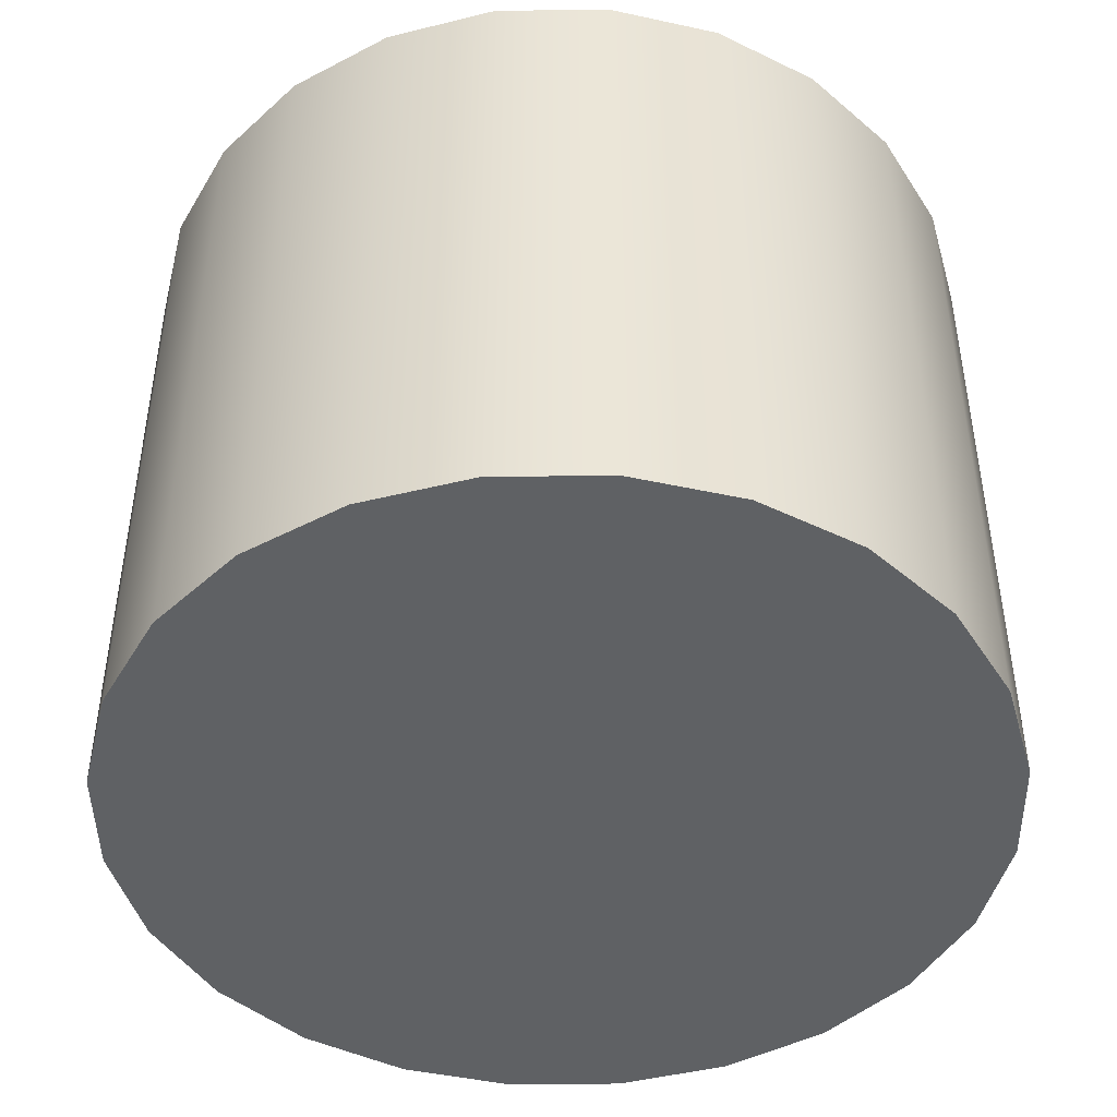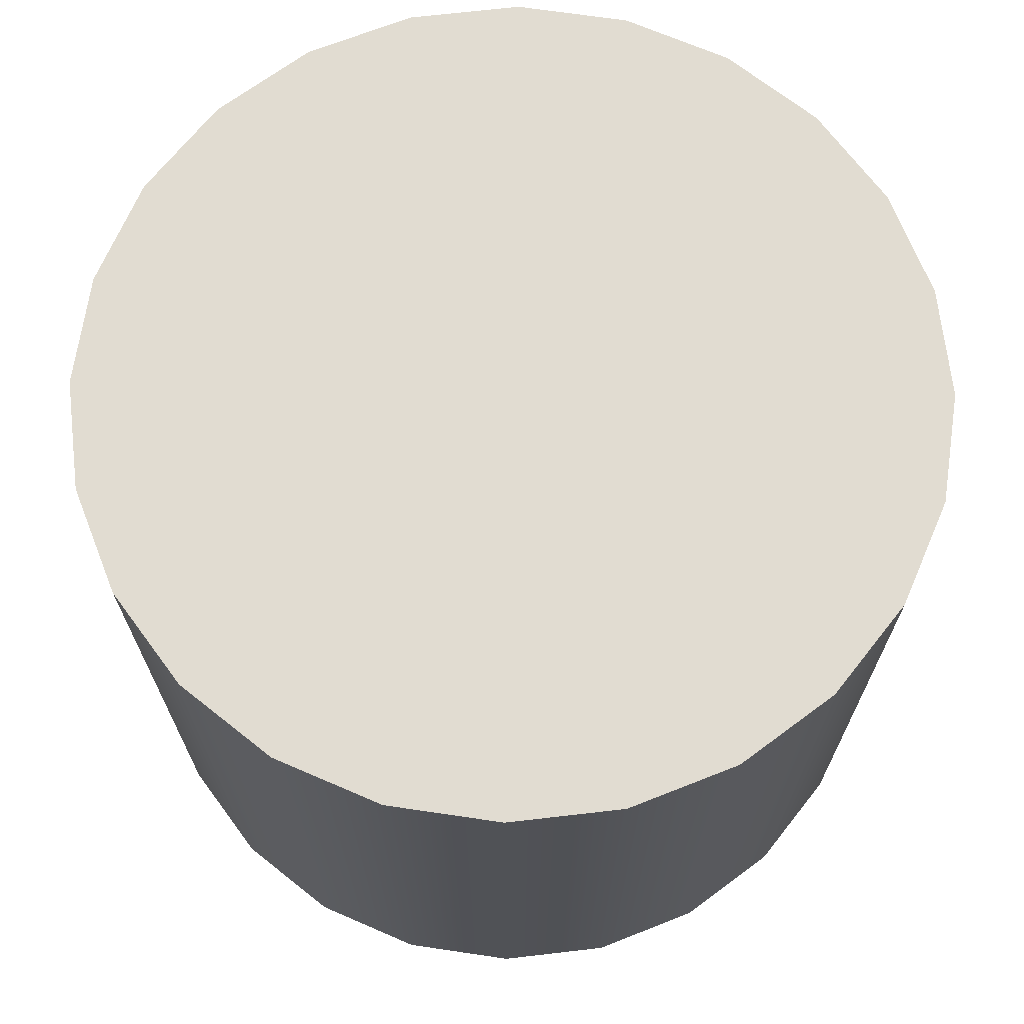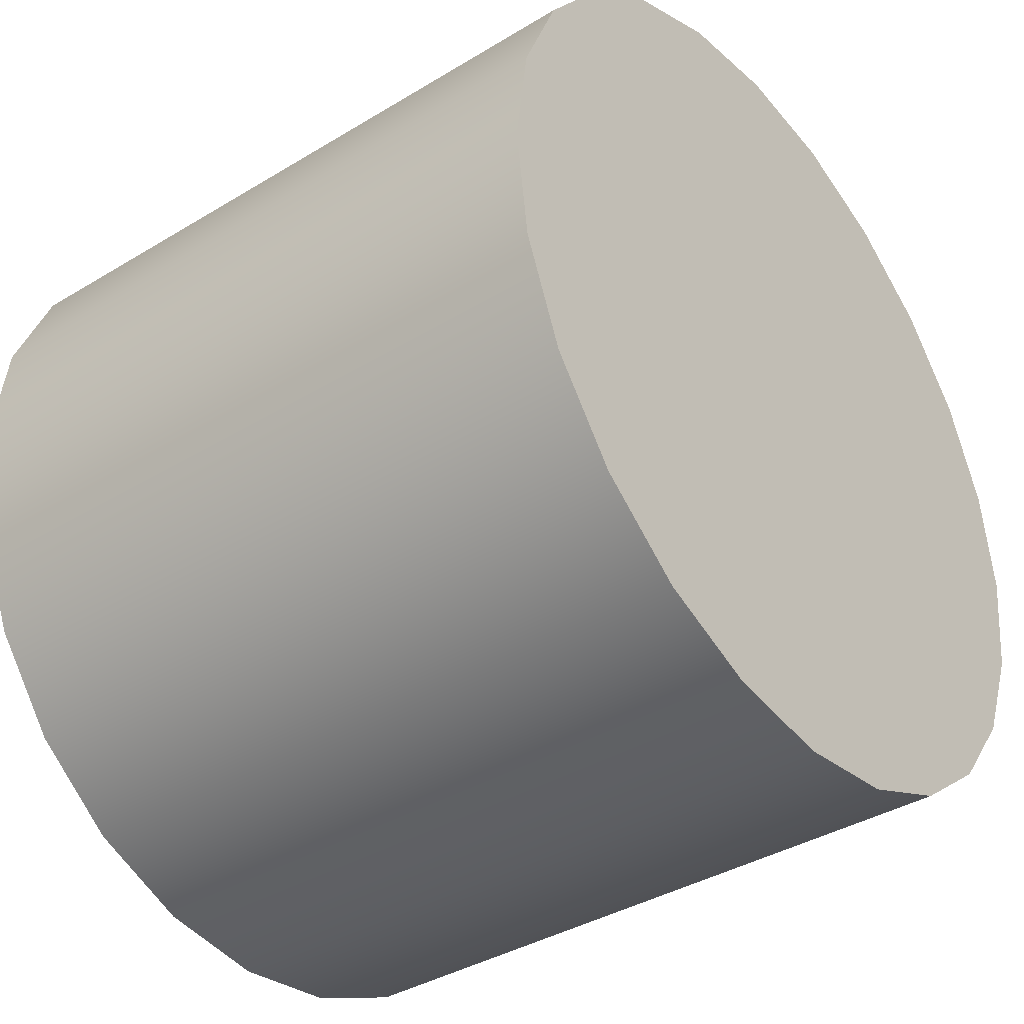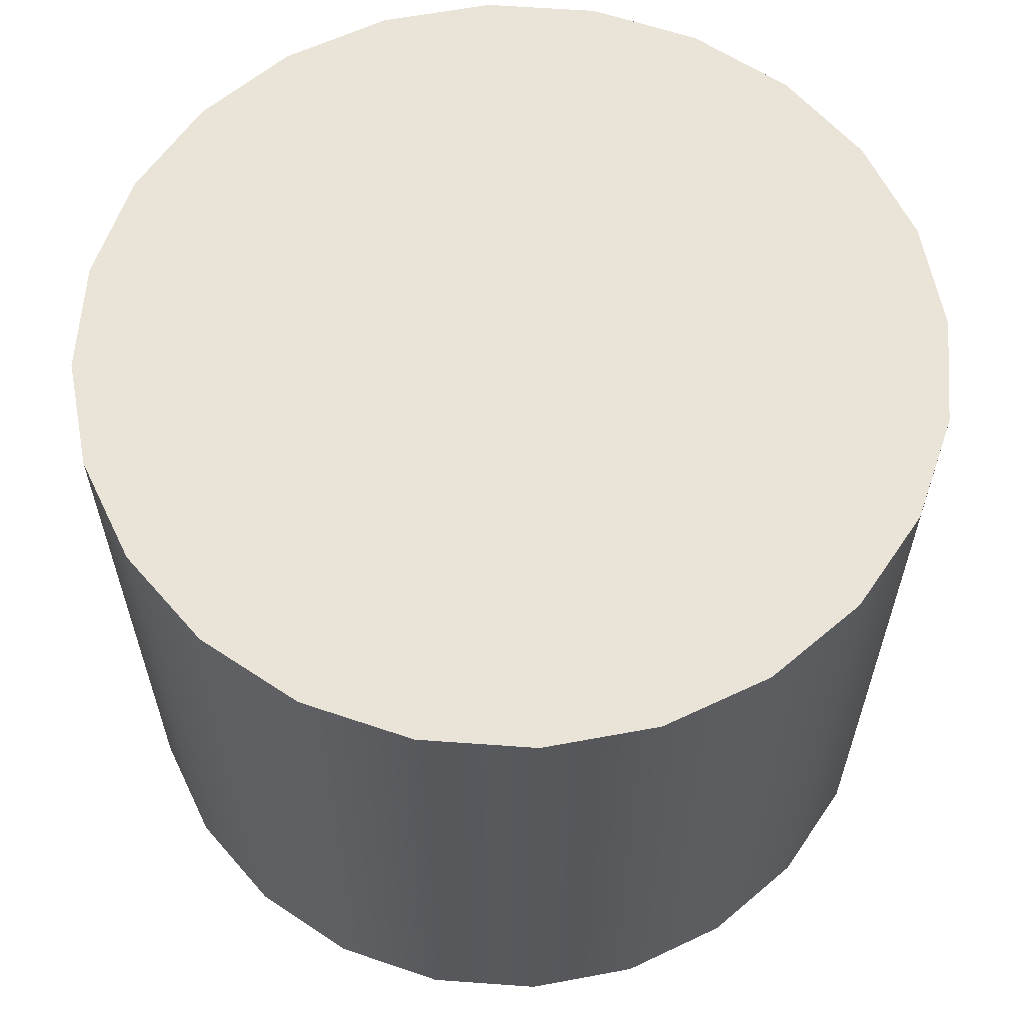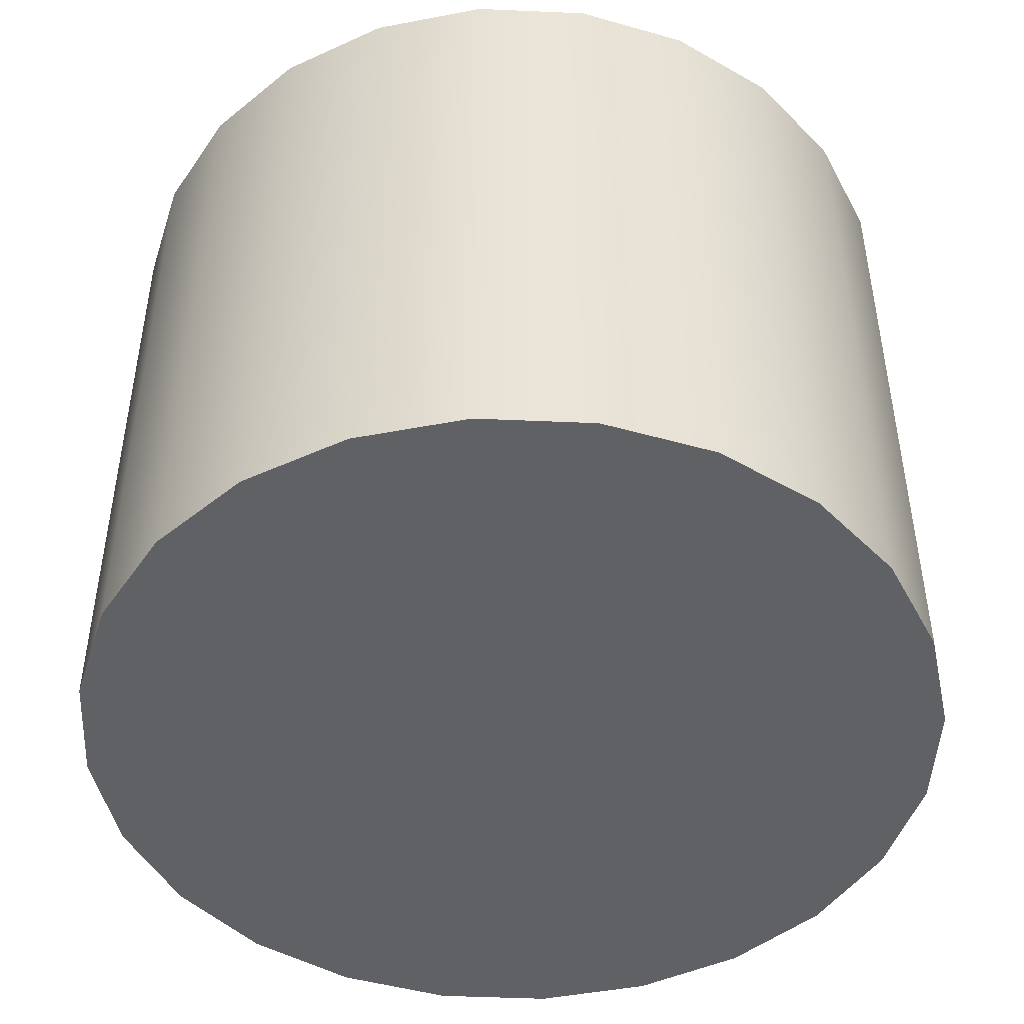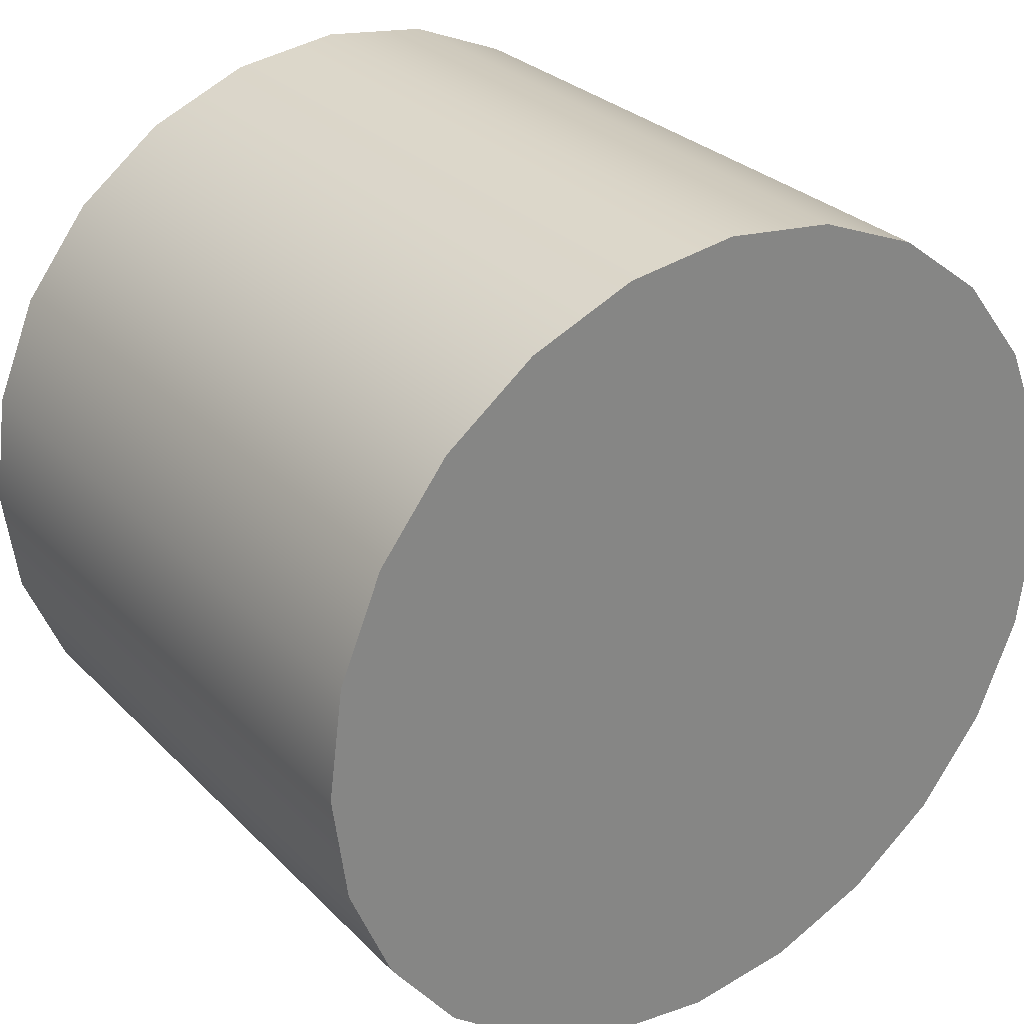
<metadata>
{"format":"obj","ext":"obj","renderer":"f3d","projection":"perspective","resolution":1024,"background":"white","views":[{"elev":-45.5,"azim":8.4,"up":"+Y"},{"elev":69.3,"azim":-104.1,"up":"+Y"},{"elev":-37.8,"azim":127.8,"up":"+Z"},{"elev":61.0,"azim":176.7,"up":"+Y"},{"elev":-47.0,"azim":154.7,"up":"+Y"},{"elev":28.9,"azim":145.1,"up":"+Z"}]}
</metadata>
<code>
g default
v 1.978 -1.614 -0.5299
v 1.773 -1.614 -1.024
v 1.448 -1.614 -1.448
v 1.024 -1.614 -1.773
v 0.5299 -1.614 -1.978
v 0 -1.614 -2.047
v -0.5299 -1.614 -1.978
v -1.024 -1.614 -1.773
v -1.448 -1.614 -1.448
v -1.773 -1.614 -1.024
v -1.978 -1.614 -0.5299
v -2.047 -1.614 0
v -1.978 -1.614 0.5299
v -1.773 -1.614 1.024
v -1.448 -1.614 1.448
v -1.024 -1.614 1.773
v -0.5299 -1.614 1.978
v 0 -1.614 2.047
v 0.5299 -1.614 1.978
v 1.024 -1.614 1.773
v 1.448 -1.614 1.448
v 1.773 -1.614 1.024
v 1.978 -1.614 0.5299
v 2.047 -1.614 0
v 1.978 1.614 -0.5299
v 1.773 1.614 -1.024
v 1.448 1.614 -1.448
v 1.024 1.614 -1.773
v 0.5299 1.614 -1.978
v 0 1.614 -2.047
v -0.5299 1.614 -1.978
v -1.024 1.614 -1.773
v -1.448 1.614 -1.448
v -1.773 1.614 -1.024
v -1.978 1.614 -0.5299
v -2.047 1.614 0
v -1.978 1.614 0.5299
v -1.773 1.614 1.024
v -1.448 1.614 1.448
v -1.024 1.614 1.773
v -0.5299 1.614 1.978
v 0 1.614 2.047
v 0.5299 1.614 1.978
v 1.024 1.614 1.773
v 1.448 1.614 1.448
v 1.773 1.614 1.024
v 1.978 1.614 0.5299
v 2.047 1.614 0
v 0 -1.614 0
v 0 1.614 0
g br__pCylinder1
f 1 2 26 25
f 2 3 27 26
f 3 4 28 27
f 4 5 29 28
f 5 6 30 29
f 6 7 31 30
f 7 8 32 31
f 8 9 33 32
f 9 10 34 33
f 10 11 35 34
f 11 12 36 35
f 12 13 37 36
f 13 14 38 37
f 14 15 39 38
f 15 16 40 39
f 16 17 41 40
f 17 18 42 41
f 18 19 43 42
f 19 20 44 43
f 20 21 45 44
f 21 22 46 45
f 22 23 47 46
f 23 24 48 47
f 24 1 25 48
f 2 1 49
f 3 2 49
f 4 3 49
f 5 4 49
f 6 5 49
f 7 6 49
f 8 7 49
f 9 8 49
f 10 9 49
f 11 10 49
f 12 11 49
f 13 12 49
f 14 13 49
f 15 14 49
f 16 15 49
f 17 16 49
f 18 17 49
f 19 18 49
f 20 19 49
f 21 20 49
f 22 21 49
f 23 22 49
f 24 23 49
f 1 24 49
f 25 26 50
f 26 27 50
f 27 28 50
f 28 29 50
f 29 30 50
f 30 31 50
f 31 32 50
f 32 33 50
f 33 34 50
f 34 35 50
f 35 36 50
f 36 37 50
f 37 38 50
f 38 39 50
f 39 40 50
f 40 41 50
f 41 42 50
f 42 43 50
f 43 44 50
f 44 45 50
f 45 46 50
f 46 47 50
f 47 48 50
f 48 25 50

</code>
